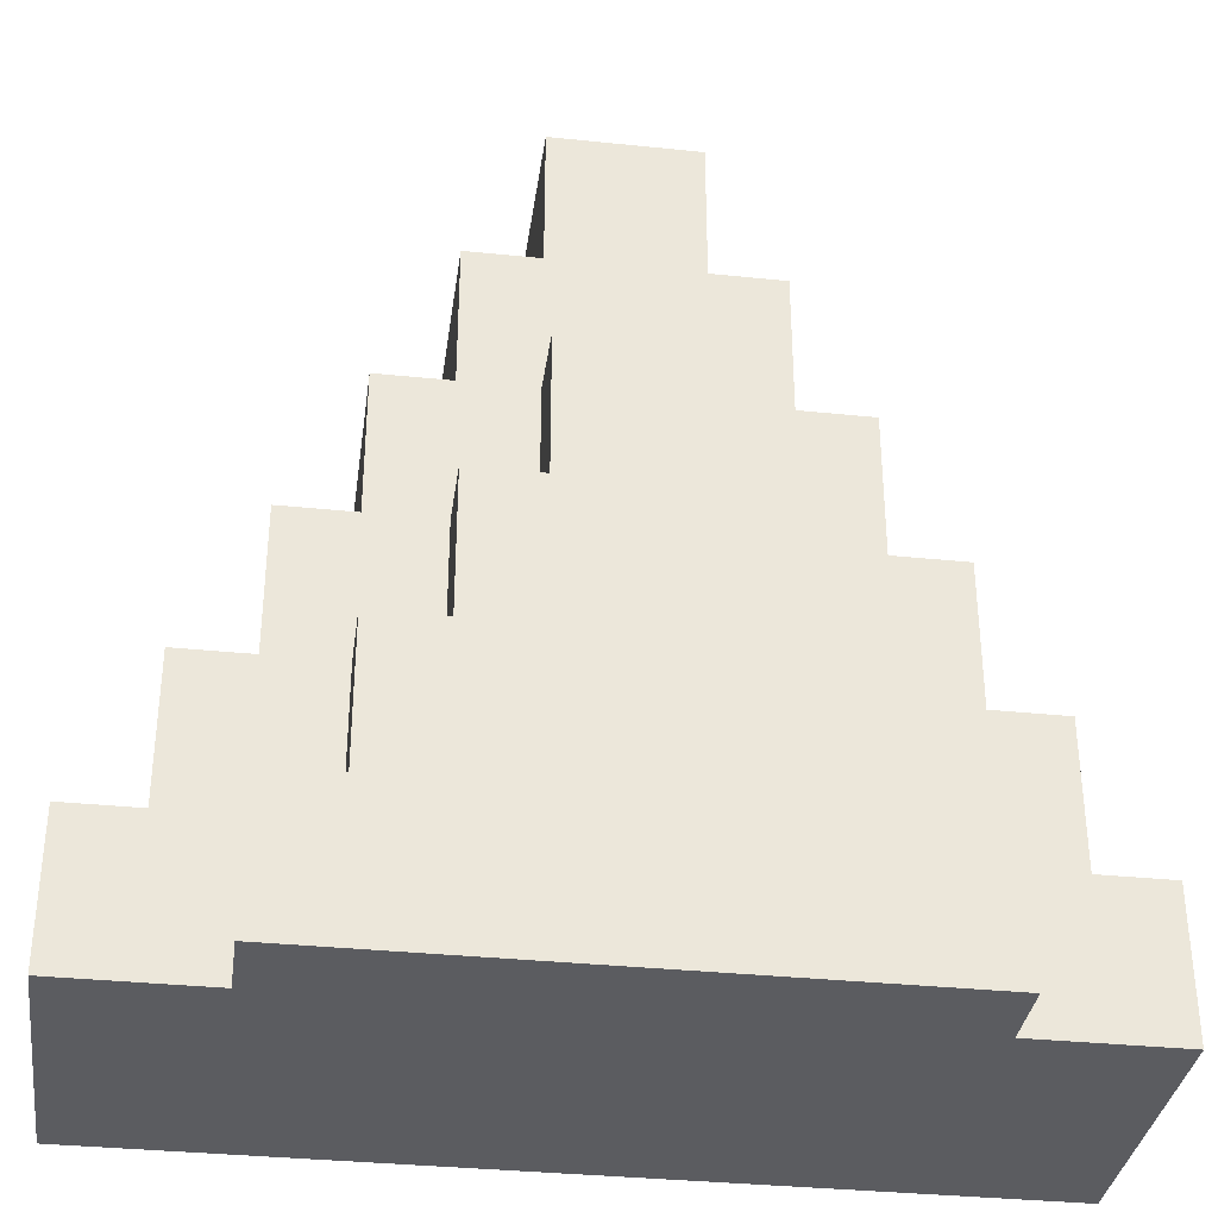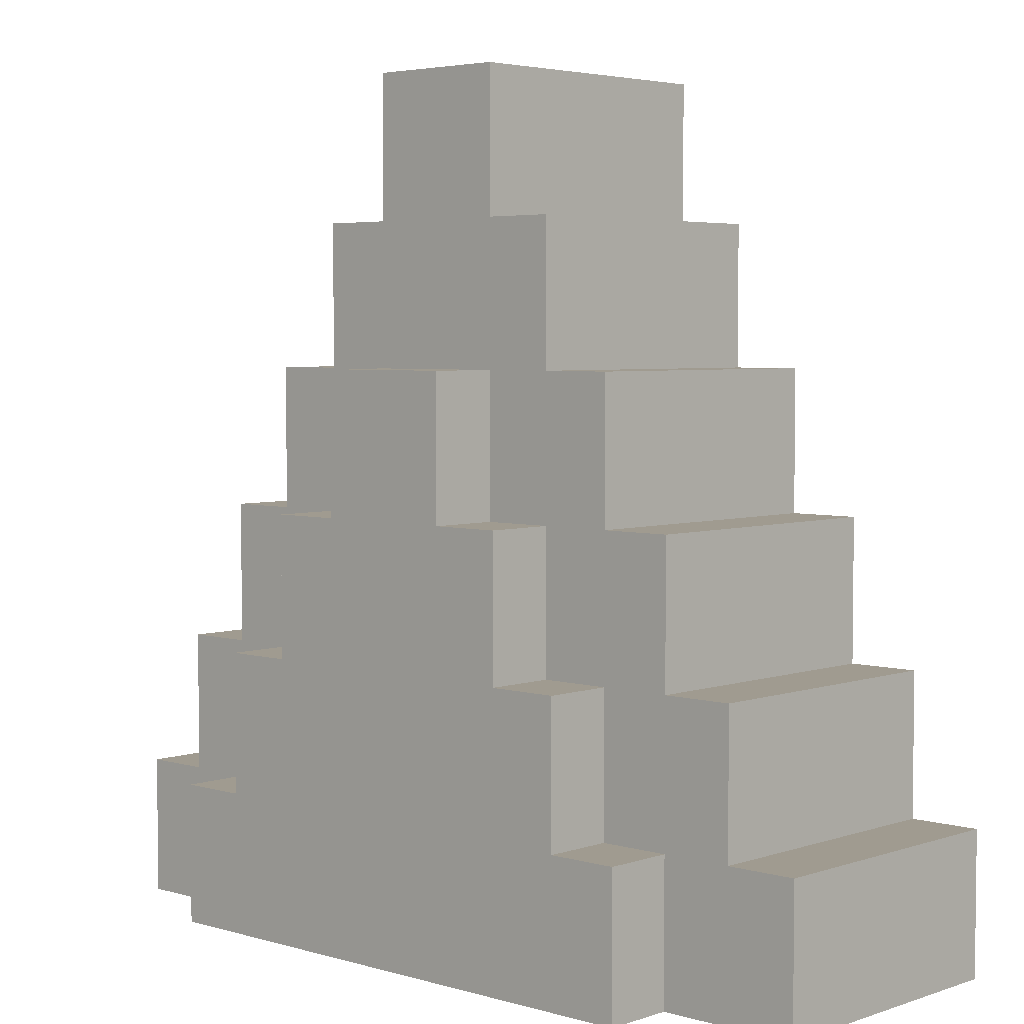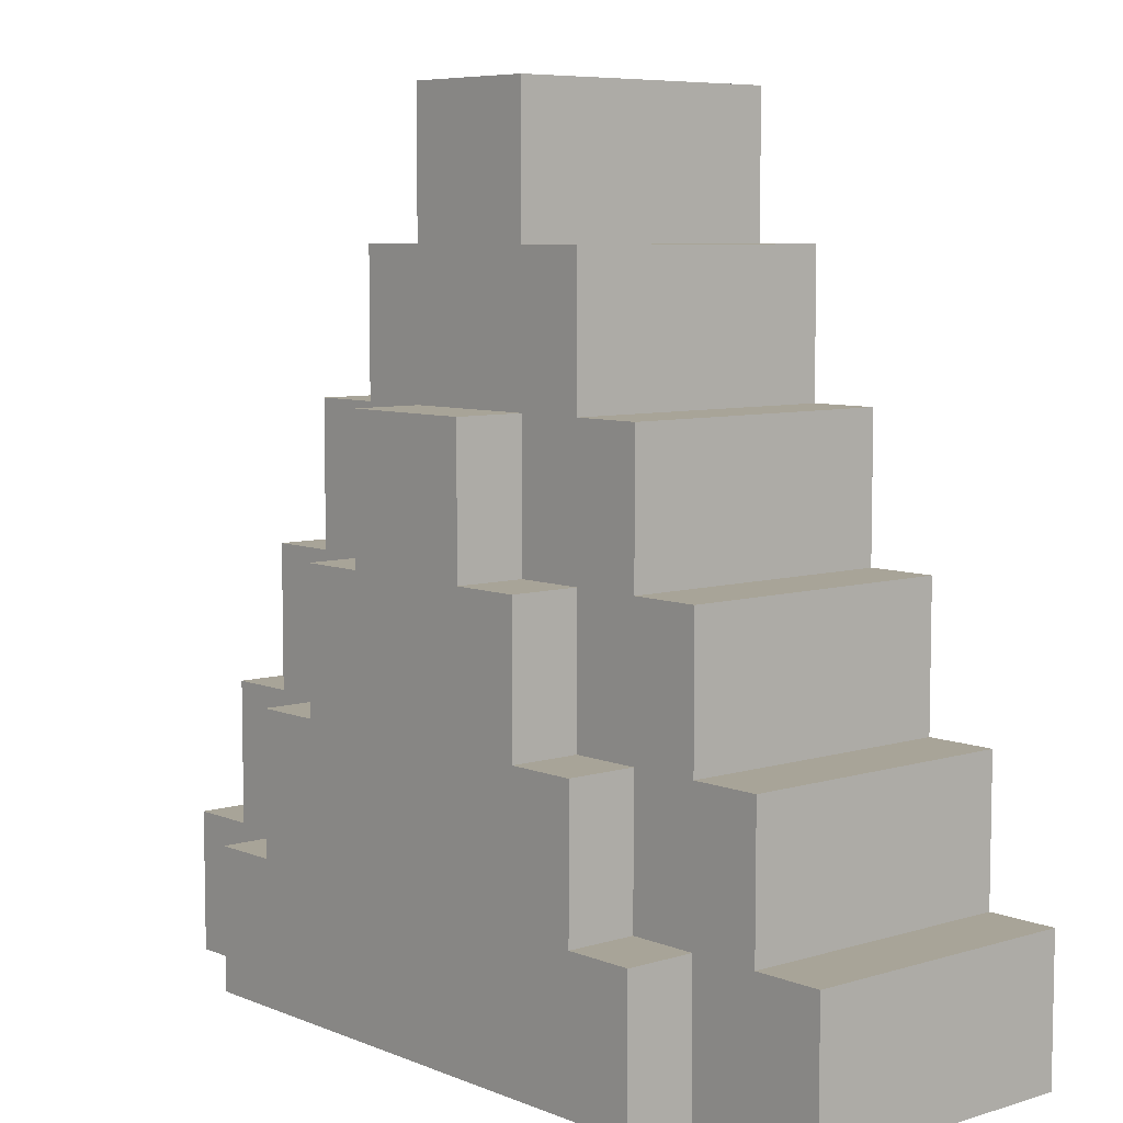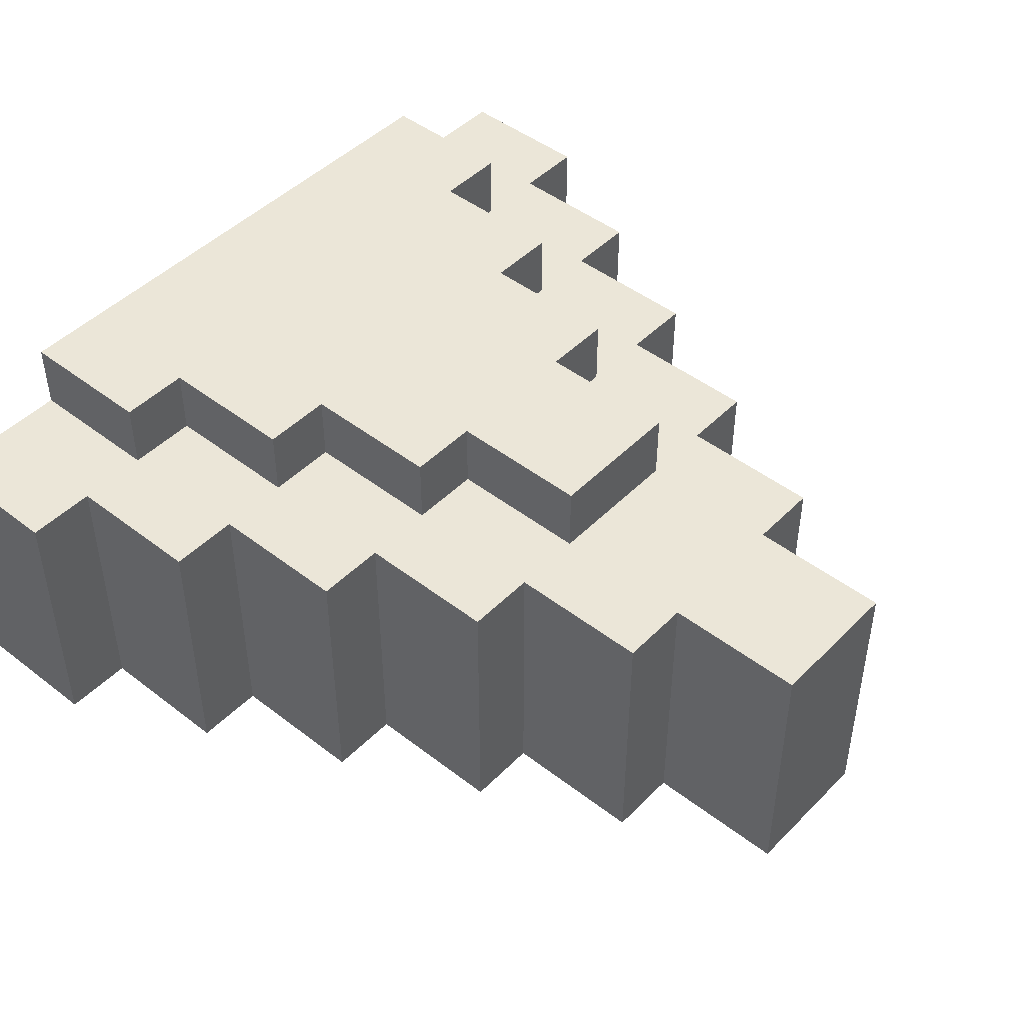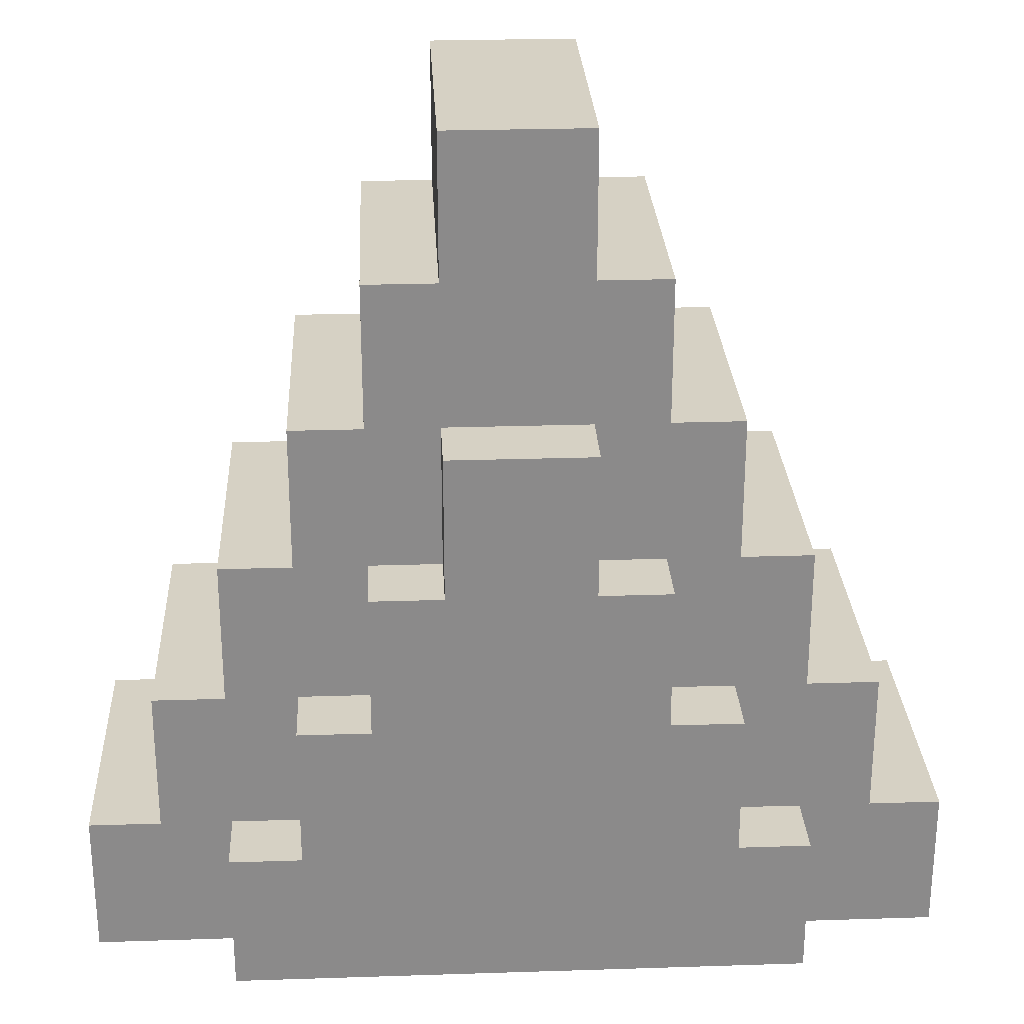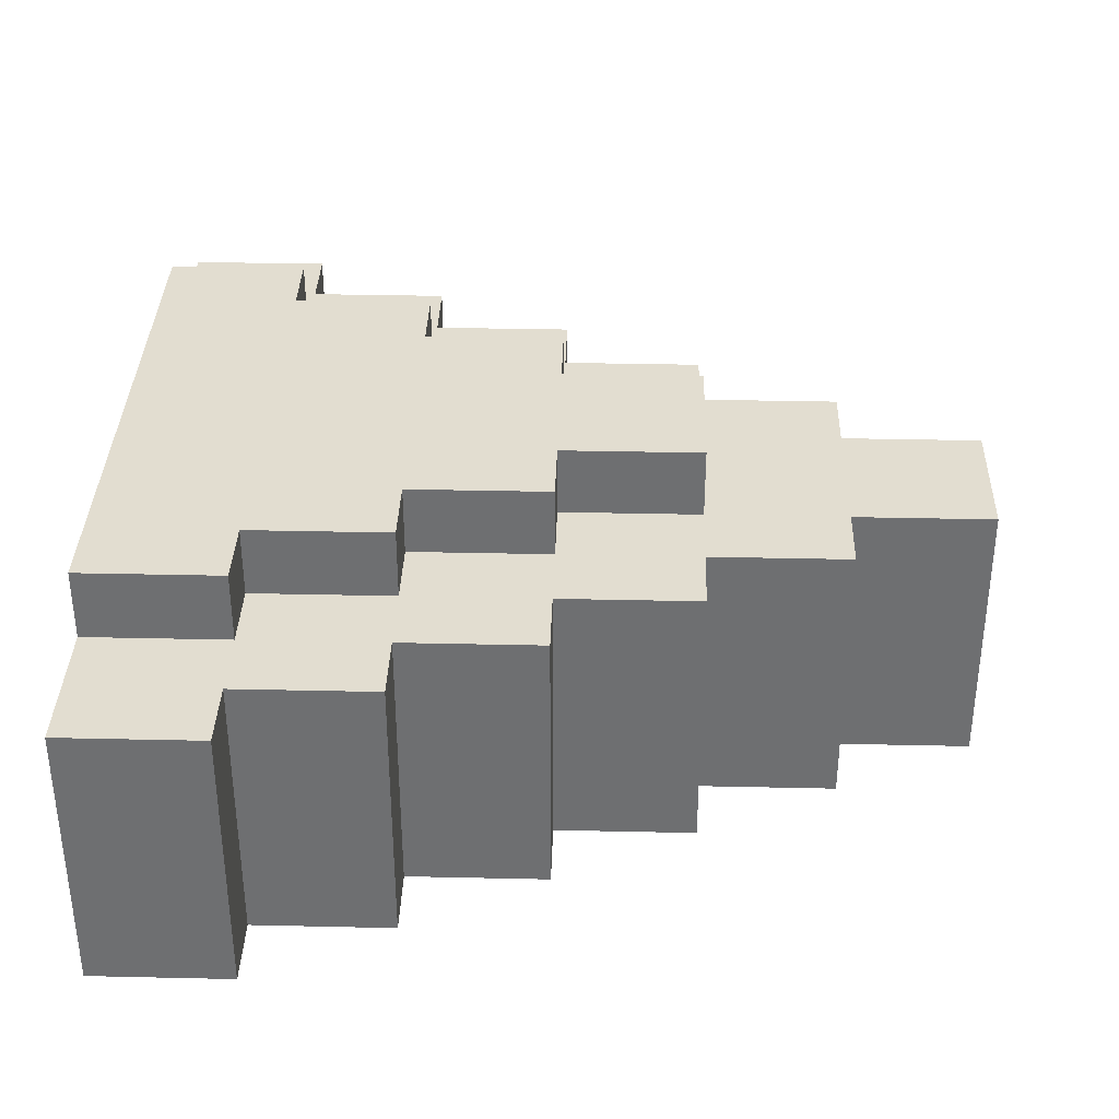
<metadata>
{"format":"obj","ext":"obj","renderer":"f3d","projection":"perspective","resolution":1024,"background":"white","views":[{"elev":-34.7,"azim":172.1,"up":"+Z"},{"elev":4.2,"azim":-137.0,"up":"+Z"},{"elev":7.0,"azim":-131.0,"up":"+Z"},{"elev":46.3,"azim":-48.6,"up":"+Y"},{"elev":26.6,"azim":177.1,"up":"+Z"},{"elev":35.3,"azim":-88.3,"up":"+Y"}]}
</metadata>
<code>
o
v -1.7 0 6.6
v -1.7 0 6.4
v -1.7 0.1 6.6
v -1.7 0.1 6.4
v -1.7 0.4 6.6
v -1.7 0.4 6.4
v -1.6 0 6.8
v -1.6 0 6.6
v -1.6 0.1 6.8
v -1.6 0.1 6.6
v -1.6 0.4 6.8
v -1.6 0.4 6.6
v -1.5 0 7
v -1.5 0 6.8
v -1.5 0.1 7
v -1.5 0.1 6.8
v -1.5 0.4 7
v -1.5 0.4 6.8
v -1.5 0.4 6.6
v -1.5 0.4 6.4
v -1.5 0.5 6.6
v -1.5 0.5 6.4
v -1.4 0 7.2
v -1.4 0 7
v -1.4 0.1 7.2
v -1.4 0.1 7
v -1.4 0.4 7.2
v -1.4 0.4 7
v -1.4 0.4 6.8
v -1.4 0.4 6.6
v -1.4 0.5 6.8
v -1.4 0.5 6.6
v -1.3 0 7.4
v -1.3 0 7.2
v -1.3 0.1 7.4
v -1.3 0.1 7.2
v -1.3 0.4 7.4
v -1.3 0.4 7.2
v -1.3 0.4 7
v -1.3 0.4 6.8
v -1.3 0.5 7
v -1.3 0.5 6.8
v -1.2 0 7.6
v -1.2 0 7.4
v -1.2 0.1 7.6
v -1.2 0.1 7.4
v -1.2 0.4 7.6
v -1.2 0.4 7.4
v -1.2 0.4 7.2
v -1.2 0.4 7
v -1.2 0.5 7.2
v -1.2 0.5 7
v -1 0 7.6
v -1 0 7.4
v -1 0.1 7.6
v -1 0.1 7.4
v -1 0.4 7.6
v -1 0.4 7.4
v -1 0.4 7.2
v -1 0.4 7
v -1 0.5 7.2
v -1 0.5 7
v -0.9 0 7.4
v -0.9 0 7.2
v -0.9 0.1 7.4
v -0.9 0.1 7.2
v -0.9 0.4 7.4
v -0.9 0.4 7.2
v -0.9 0.4 7
v -0.9 0.4 6.8
v -0.9 0.5 7
v -0.9 0.5 6.8
v -0.8 0 7.2
v -0.8 0 7
v -0.8 0.1 7.2
v -0.8 0.1 7
v -0.8 0.4 7.2
v -0.8 0.4 7
v -0.8 0.4 6.8
v -0.8 0.4 6.6
v -0.8 0.5 6.8
v -0.8 0.5 6.6
v -0.7 0 7
v -0.7 0 6.8
v -0.7 0.1 7
v -0.7 0.1 6.8
v -0.7 0.4 7
v -0.7 0.4 6.8
v -0.7 0.4 6.6
v -0.7 0.4 6.4
v -0.7 0.5 6.6
v -0.7 0.5 6.4
v -0.6 0 6.8
v -0.6 0 6.6
v -0.6 0.1 6.8
v -0.6 0.1 6.6
v -0.6 0.4 6.8
v -0.6 0.4 6.6
v -0.5 0 6.6
v -0.5 0 6.4
v -0.5 0.1 6.6
v -0.5 0.1 6.4
v -0.5 0.4 6.6
v -0.5 0.4 6.4
v -1.2 0 7.6
v -1.2 0.1 7.6
v -1.2 0.4 7.6
v -1 0 7.6
v -1 0.1 7.6
v -1 0.4 7.6
v -1.3 0 7.4
v -1.3 0.1 7.4
v -1.3 0.4 7.4
v -1.2 0 7.4
v -1.2 0.1 7.4
v -1.2 0.4 7.4
v -1 0 7.4
v -1 0.1 7.4
v -1 0.4 7.4
v -0.9 0 7.4
v -0.9 0.1 7.4
v -0.9 0.4 7.4
v -1.4 0 7.2
v -1.4 0.1 7.2
v -1.4 0.4 7.2
v -1.3 0 7.2
v -1.3 0.1 7.2
v -1.3 0.4 7.2
v -1.2 0.4 7.2
v -1.2 0.5 7.2
v -1 0.4 7.2
v -1 0.5 7.2
v -0.9 0 7.2
v -0.9 0.1 7.2
v -0.9 0.4 7.2
v -0.8 0 7.2
v -0.8 0.1 7.2
v -0.8 0.4 7.2
v -1.5 0 7
v -1.5 0.1 7
v -1.5 0.4 7
v -1.4 0 7
v -1.4 0.1 7
v -1.4 0.4 7
v -1.3 0.4 7
v -1.3 0.5 7
v -1.2 0.4 7
v -1.2 0.5 7
v -1 0.4 7
v -1 0.5 7
v -0.9 0.4 7
v -0.9 0.5 7
v -0.8 0 7
v -0.8 0.1 7
v -0.8 0.4 7
v -0.7 0 7
v -0.7 0.1 7
v -0.7 0.4 7
v -1.6 0 6.8
v -1.6 0.1 6.8
v -1.6 0.4 6.8
v -1.5 0 6.8
v -1.5 0.1 6.8
v -1.5 0.4 6.8
v -1.4 0.4 6.8
v -1.4 0.5 6.8
v -1.3 0.4 6.8
v -1.3 0.5 6.8
v -0.9 0.4 6.8
v -0.9 0.5 6.8
v -0.8 0.4 6.8
v -0.8 0.5 6.8
v -0.7 0 6.8
v -0.7 0.1 6.8
v -0.7 0.4 6.8
v -0.6 0 6.8
v -0.6 0.1 6.8
v -0.6 0.4 6.8
v -1.7 0 6.6
v -1.7 0.1 6.6
v -1.7 0.4 6.6
v -1.6 0 6.6
v -1.6 0.1 6.6
v -1.6 0.4 6.6
v -1.5 0.4 6.6
v -1.5 0.5 6.6
v -1.4 0.4 6.6
v -1.4 0.5 6.6
v -0.8 0.4 6.6
v -0.8 0.5 6.6
v -0.7 0.4 6.6
v -0.7 0.5 6.6
v -0.6 0 6.6
v -0.6 0.1 6.6
v -0.6 0.4 6.6
v -0.5 0 6.6
v -0.5 0.1 6.6
v -0.5 0.4 6.6
v -1.7 0 6.4
v -1.7 0.1 6.4
v -1.7 0.4 6.4
v -1.5 0.1 6.4
v -1.5 0.4 6.4
v -1.5 0.5 6.4
v -0.7 0.1 6.4
v -0.7 0.4 6.4
v -0.7 0.5 6.4
v -0.5 0 6.4
v -0.5 0.1 6.4
v -0.5 0.4 6.4
v -1.2 0 7.6
v -1 0 7.6
v -1.3 0 7.4
v -1.2 0 7.4
v -1 0 7.4
v -0.9 0 7.4
v -1.4 0 7.2
v -1.3 0 7.2
v -0.9 0 7.2
v -0.8 0 7.2
v -1.5 0 7
v -1.4 0 7
v -0.8 0 7
v -0.7 0 7
v -1.6 0 6.8
v -1.5 0 6.8
v -0.7 0 6.8
v -0.6 0 6.8
v -1.7 0 6.6
v -1.6 0 6.6
v -0.6 0 6.6
v -0.5 0 6.6
v -1.7 0 6.4
v -0.5 0 6.4
v -1.2 0.4 7.6
v -1 0.4 7.6
v -1.3 0.4 7.4
v -1.2 0.4 7.4
v -1 0.4 7.4
v -0.9 0.4 7.4
v -1.4 0.4 7.2
v -1.3 0.4 7.2
v -1.2 0.4 7.2
v -1 0.4 7.2
v -0.9 0.4 7.2
v -0.8 0.4 7.2
v -1.5 0.4 7
v -1.4 0.4 7
v -1.3 0.4 7
v -1.2 0.4 7
v -1 0.4 7
v -0.9 0.4 7
v -0.8 0.4 7
v -0.7 0.4 7
v -1.6 0.4 6.8
v -1.5 0.4 6.8
v -1.4 0.4 6.8
v -1.3 0.4 6.8
v -0.9 0.4 6.8
v -0.8 0.4 6.8
v -0.7 0.4 6.8
v -0.6 0.4 6.8
v -1.7 0.4 6.6
v -1.6 0.4 6.6
v -1.5 0.4 6.6
v -1.4 0.4 6.6
v -0.8 0.4 6.6
v -0.7 0.4 6.6
v -0.6 0.4 6.6
v -0.5 0.4 6.6
v -1.7 0.4 6.4
v -1.5 0.4 6.4
v -0.7 0.4 6.4
v -0.5 0.4 6.4
v -1.2 0.5 7.2
v -1 0.5 7.2
v -1.3 0.5 7
v -1.2 0.5 7
v -1 0.5 7
v -0.9 0.5 7
v -1.4 0.5 6.8
v -1.3 0.5 6.8
v -0.9 0.5 6.8
v -0.8 0.5 6.8
v -1.5 0.5 6.6
v -1.4 0.5 6.6
v -0.8 0.5 6.6
v -0.7 0.5 6.6
v -1.5 0.5 6.4
v -0.7 0.5 6.4
f 3 2 1
f 4 2 3
f 5 4 3
f 6 4 5
f 9 8 7
f 10 8 9
f 11 10 9
f 12 10 11
f 15 14 13
f 16 14 15
f 17 16 15
f 18 16 17
f 21 20 19
f 22 20 21
f 25 24 23
f 26 24 25
f 27 26 25
f 28 26 27
f 31 30 29
f 32 30 31
f 35 34 33
f 36 34 35
f 37 36 35
f 38 36 37
f 41 40 39
f 42 40 41
f 45 44 43
f 46 44 45
f 47 46 45
f 48 46 47
f 51 50 49
f 52 50 51
f 53 54 55
f 55 54 56
f 55 56 57
f 57 56 58
f 59 60 61
f 61 60 62
f 63 64 65
f 65 64 66
f 65 66 67
f 67 66 68
f 69 70 71
f 71 70 72
f 73 74 75
f 75 74 76
f 75 76 77
f 77 76 78
f 79 80 81
f 81 80 82
f 83 84 85
f 85 84 86
f 85 86 87
f 87 86 88
f 89 90 91
f 91 90 92
f 93 94 95
f 95 94 96
f 95 96 97
f 97 96 98
f 99 100 101
f 101 100 102
f 101 102 103
f 103 102 104
f 108 106 105
f 109 107 106
f 109 106 108
f 110 107 109
f 114 112 111
f 115 113 112
f 115 112 114
f 116 113 115
f 120 118 117
f 121 119 118
f 121 118 120
f 122 119 121
f 126 124 123
f 127 125 124
f 127 124 126
f 128 125 127
f 131 130 129
f 132 130 131
f 136 134 133
f 137 135 134
f 137 134 136
f 138 135 137
f 142 140 139
f 143 141 140
f 143 140 142
f 144 141 143
f 147 146 145
f 148 146 147
f 151 150 149
f 152 150 151
f 156 154 153
f 157 155 154
f 157 154 156
f 158 155 157
f 162 160 159
f 163 161 160
f 163 160 162
f 164 161 163
f 167 166 165
f 168 166 167
f 171 170 169
f 172 170 171
f 176 174 173
f 177 175 174
f 177 174 176
f 178 175 177
f 182 180 179
f 183 181 180
f 183 180 182
f 184 181 183
f 187 186 185
f 188 186 187
f 191 190 189
f 192 190 191
f 196 194 193
f 197 195 194
f 197 194 196
f 198 195 197
f 199 200 202
f 200 201 202
f 202 201 203
f 199 202 205
f 203 204 205
f 202 203 205
f 205 204 206
f 206 204 207
f 199 205 208
f 205 206 209
f 208 205 209
f 209 206 210
f 214 212 211
f 215 212 214
f 218 214 213
f 218 216 215
f 218 215 214
f 219 216 218
f 222 218 217
f 222 220 219
f 222 219 218
f 223 220 222
f 226 222 221
f 226 224 223
f 226 223 222
f 227 224 226
f 230 226 225
f 230 228 227
f 230 227 226
f 231 228 230
f 233 230 229
f 233 232 231
f 233 231 230
f 234 232 233
f 235 236 238
f 238 236 239
f 237 238 242
f 239 240 242
f 238 239 242
f 242 240 243
f 243 240 244
f 244 240 245
f 241 242 248
f 242 243 248
f 248 243 249
f 249 243 250
f 244 245 251
f 245 246 251
f 251 246 252
f 252 246 253
f 248 249 256
f 247 248 256
f 256 249 257
f 257 249 258
f 253 254 259
f 252 253 259
f 259 254 260
f 260 254 261
f 256 257 264
f 255 256 264
f 264 257 265
f 265 257 266
f 261 262 267
f 260 261 267
f 267 262 268
f 268 262 269
f 264 265 271
f 263 264 271
f 271 265 272
f 269 270 273
f 268 269 273
f 273 270 274
f 275 276 278
f 278 276 279
f 277 278 282
f 279 280 282
f 278 279 282
f 282 280 283
f 281 282 286
f 283 284 286
f 282 283 286
f 286 284 287
f 285 286 289
f 287 288 289
f 286 287 289
f 289 288 290

</code>
